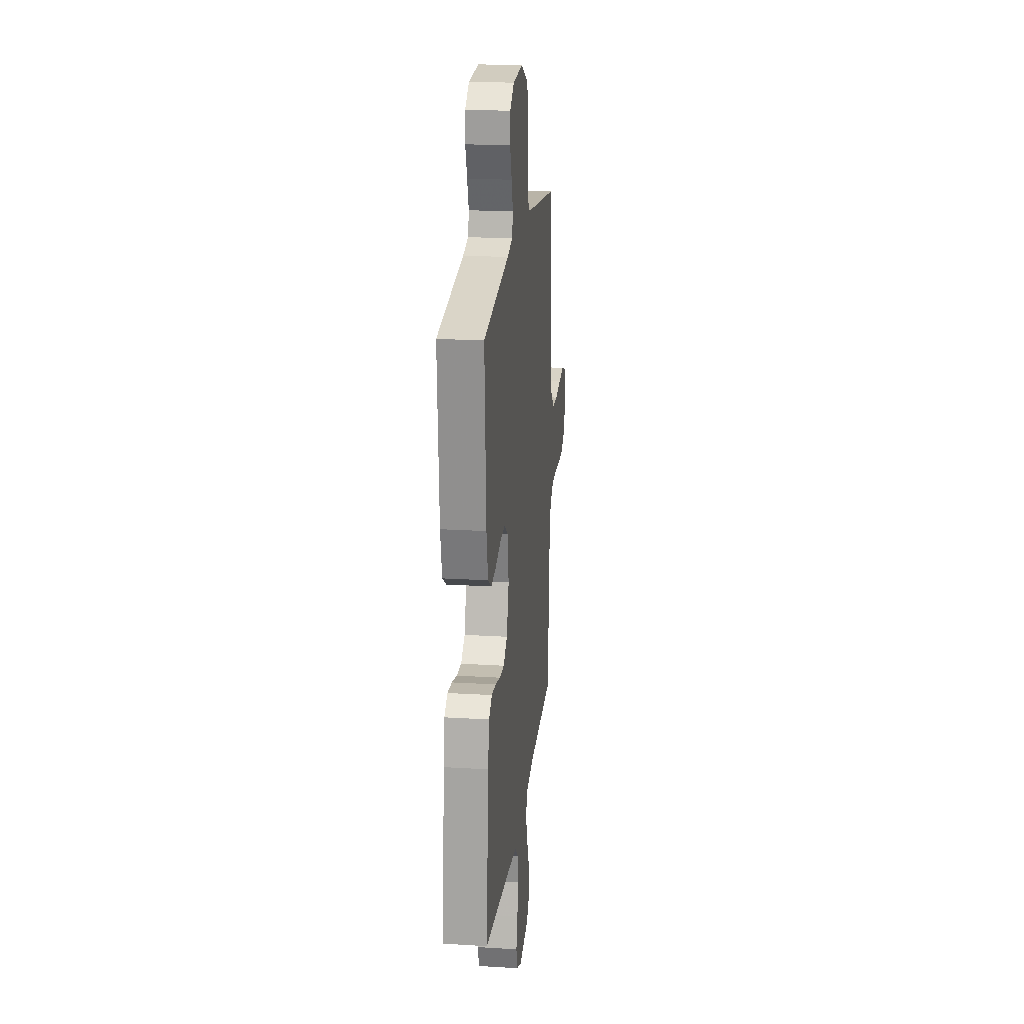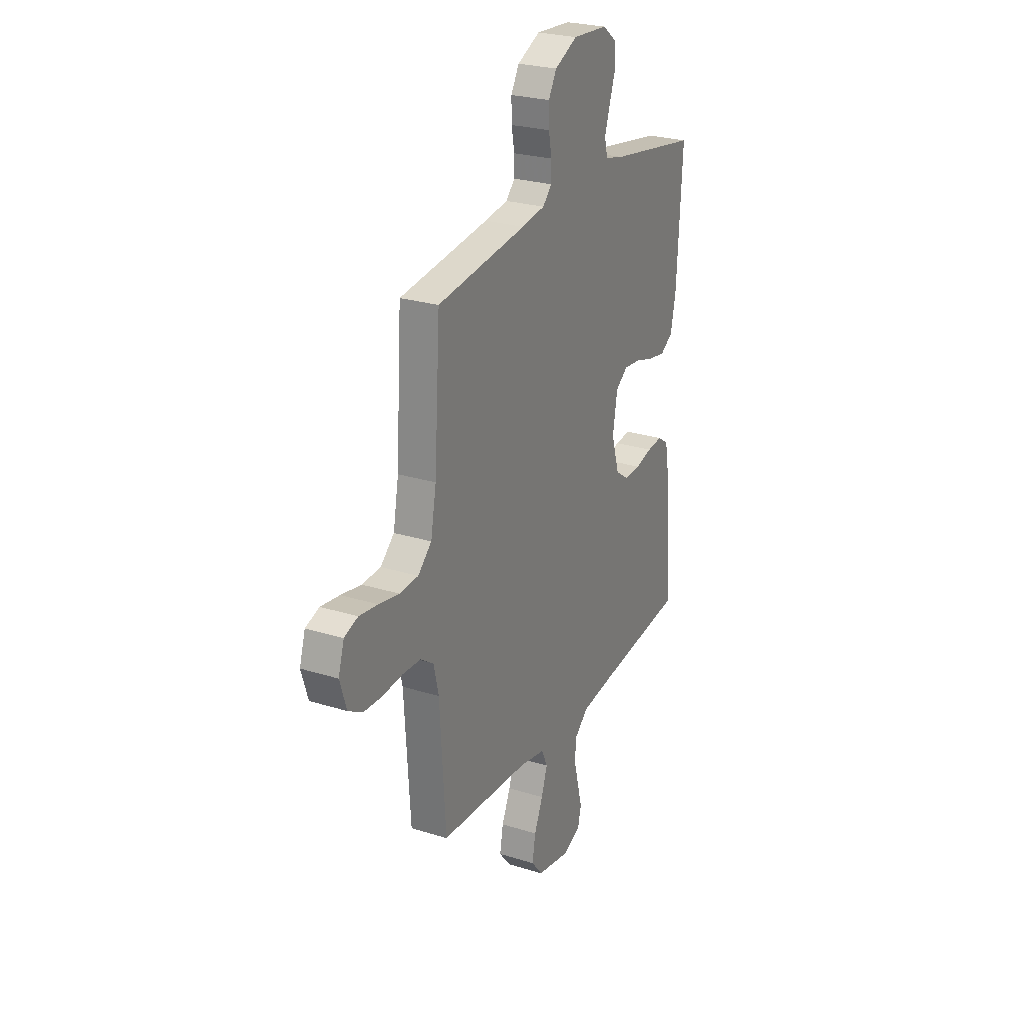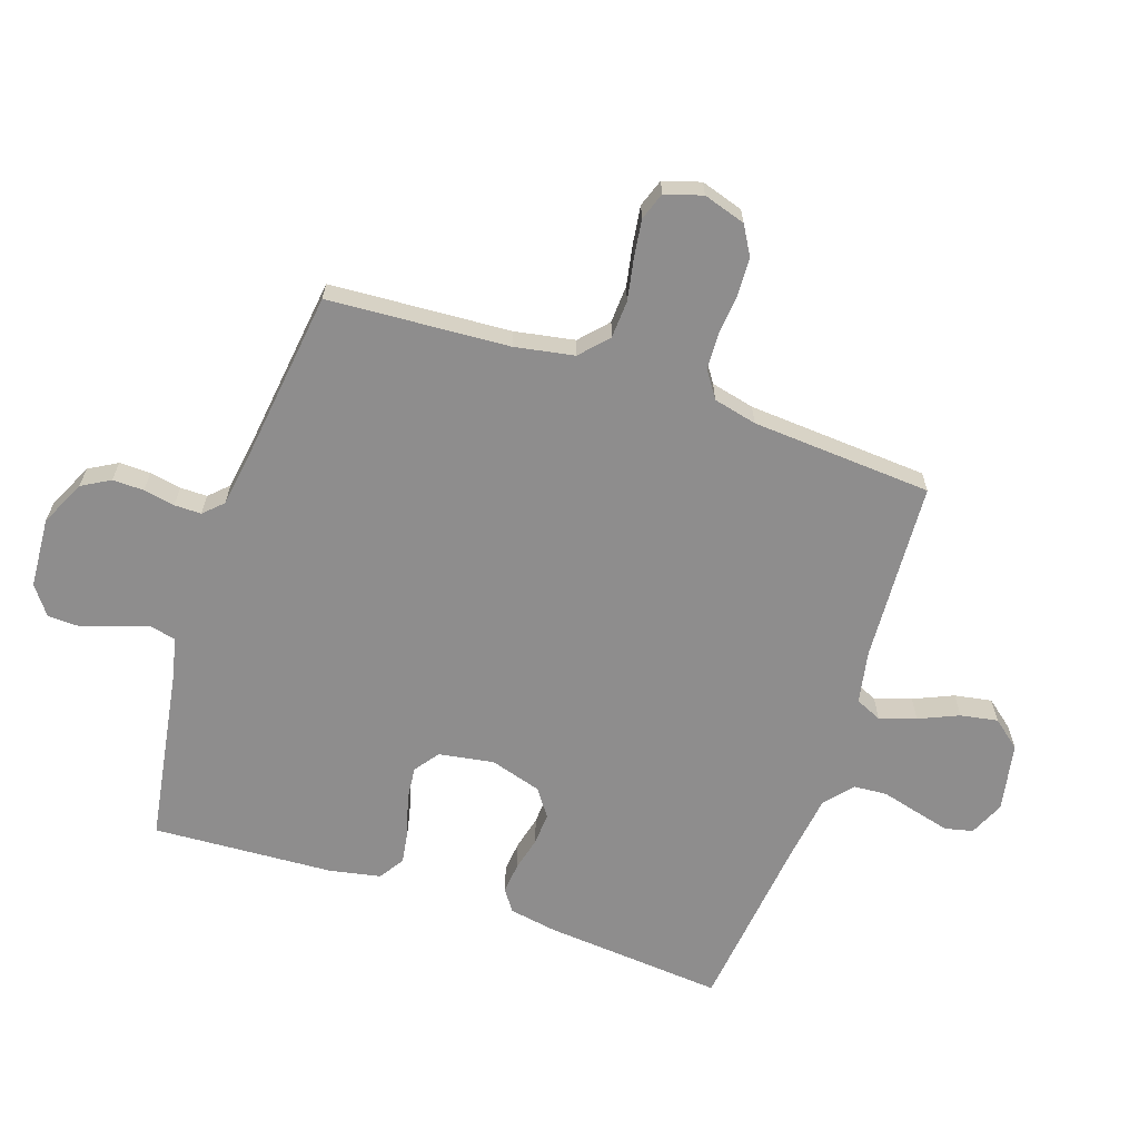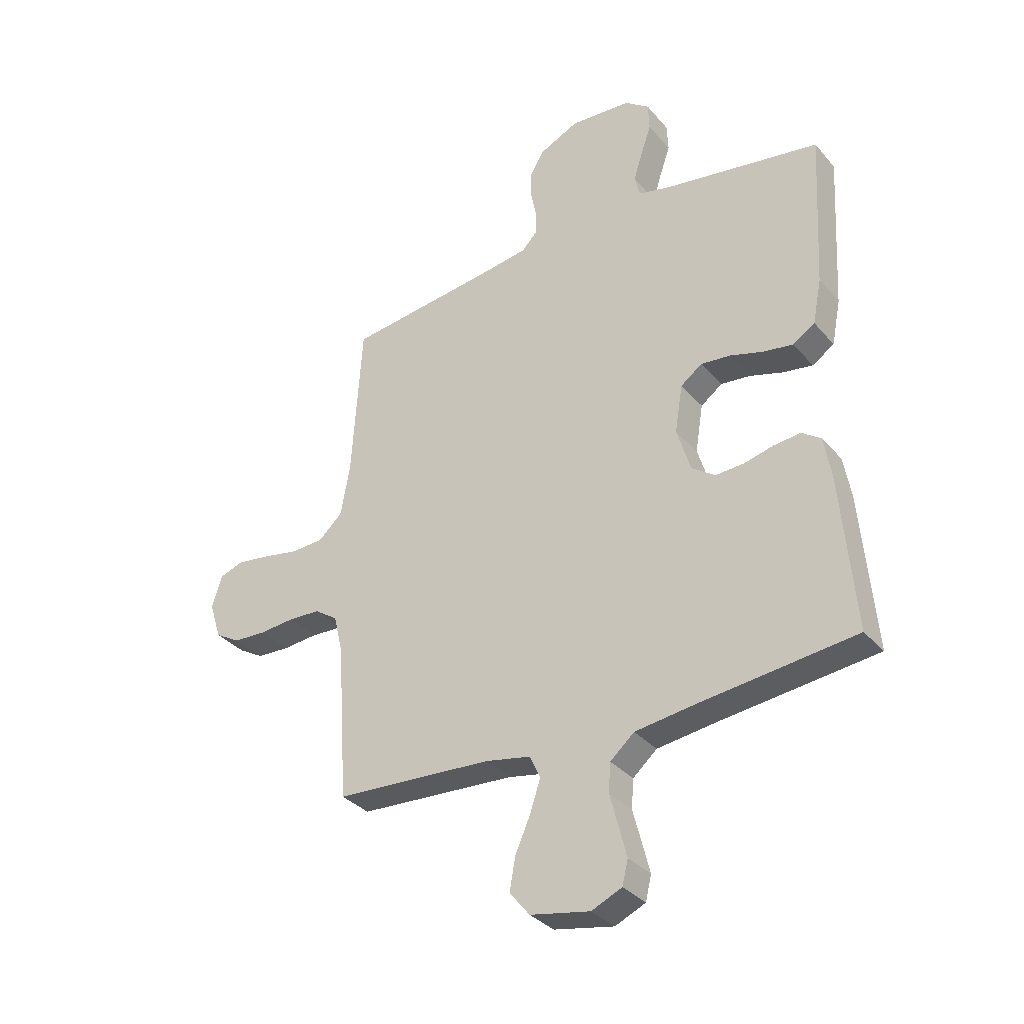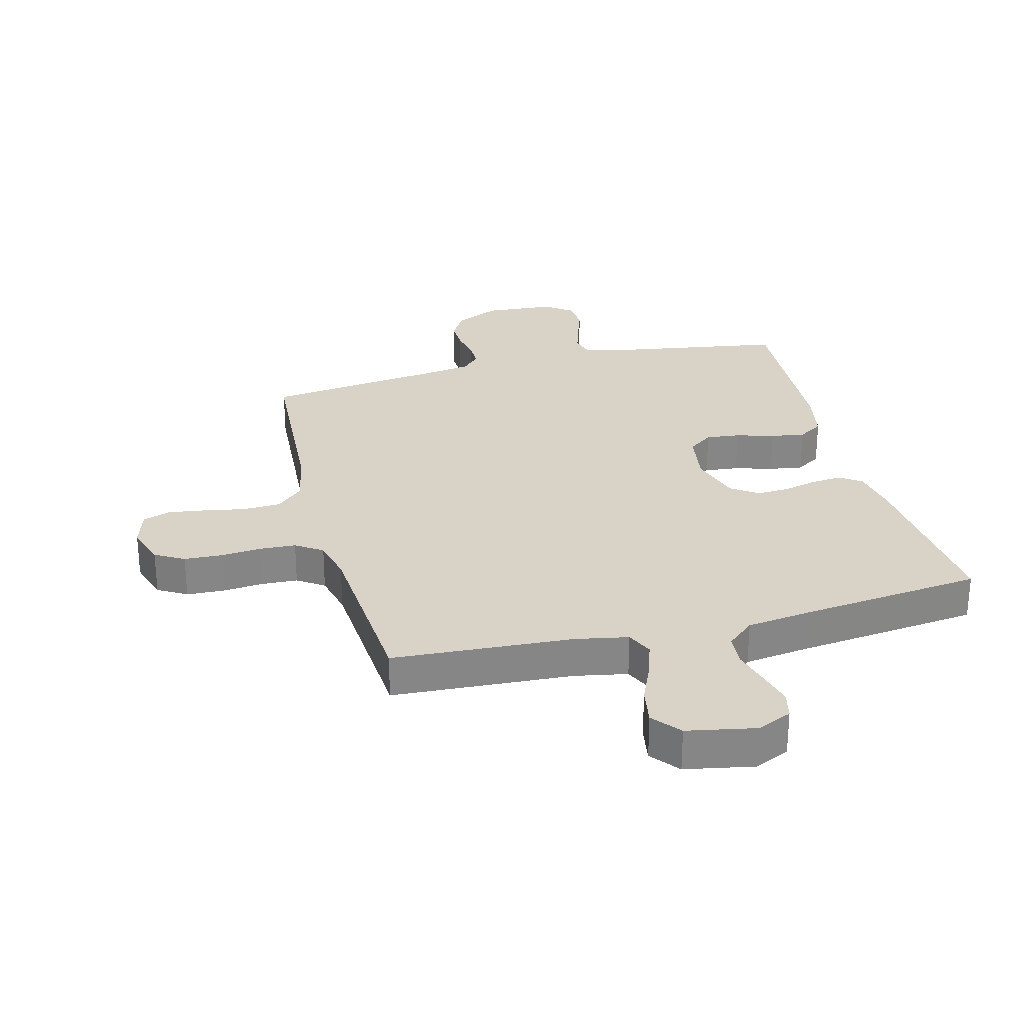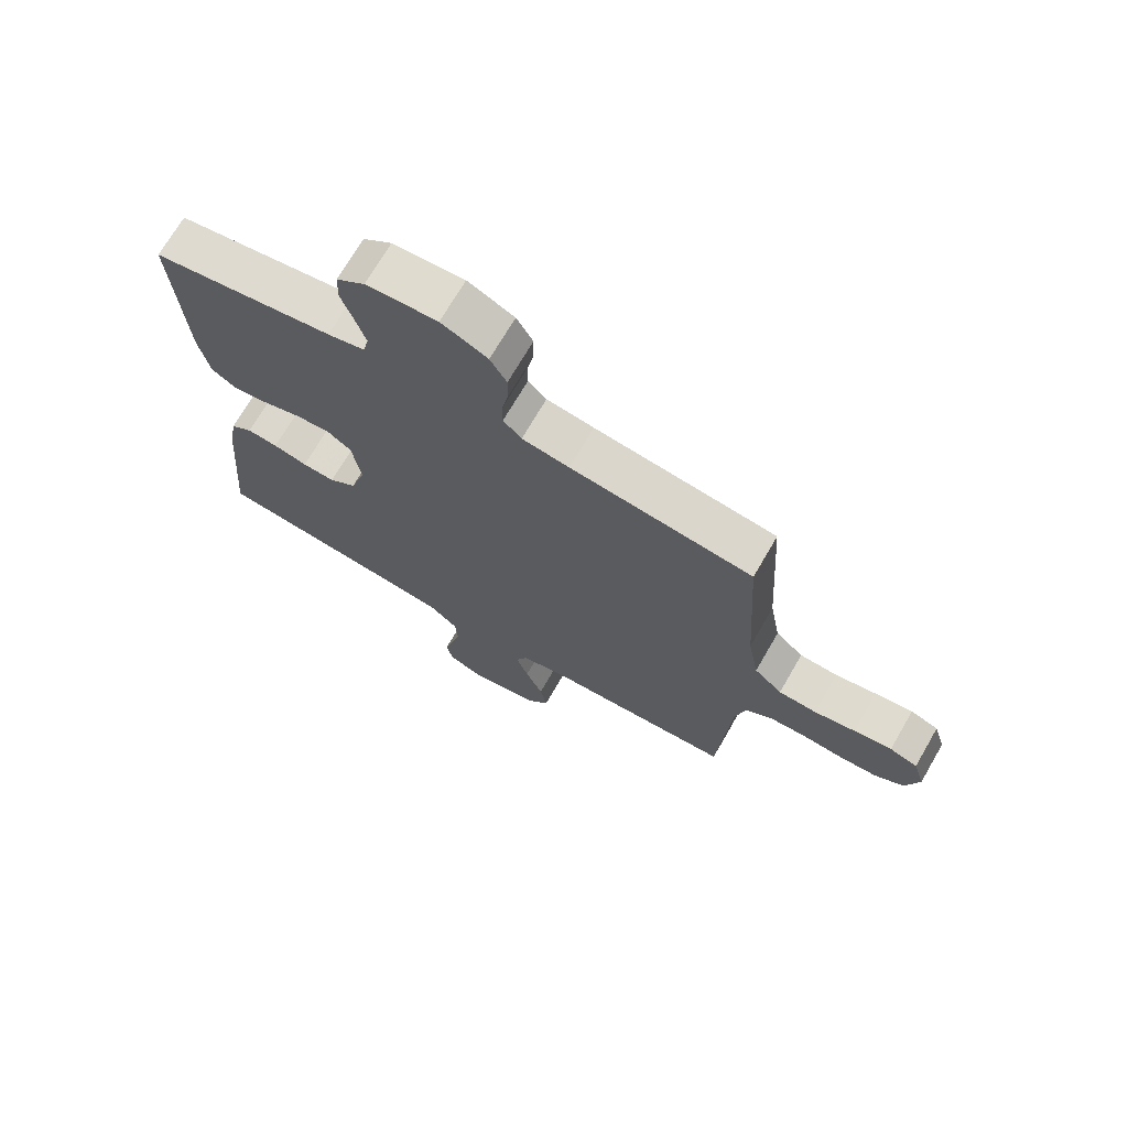
<metadata>
{"format":"obj","ext":"obj","renderer":"f3d","projection":"perspective","resolution":1024,"background":"white","views":[{"elev":20.3,"azim":-83.6,"up":"+Z"},{"elev":25.8,"azim":116.5,"up":"+Z"},{"elev":-64.7,"azim":71.3,"up":"+Y"},{"elev":-33.6,"azim":-146.0,"up":"+Z"},{"elev":28.2,"azim":165.4,"up":"+Y"},{"elev":71.0,"azim":30.1,"up":"+Z"}]}
</metadata>
<code>
v 0.5 0.07 -0.5
v 0.2 0.07 -0.518
v 0.112 0.07 -0.535
v 0.092 0.07 -0.579
v 0.112 0.07 -0.639
v 0.141 0.07 -0.705
v 0.152 0.07 -0.767
v 0.114 0.07 -0.814
v 0 0.07 -0.836
v -0.058 0.07 -0.81
v -0.069 0.07 -0.764
v -0.054 0.07 -0.705
v -0.038 0.07 -0.644
v -0.042 0.07 -0.589
v -0.088 0.07 -0.549
v -0.2 0.07 -0.534
v -0.5 0.07 -0.5
v -0.474 0.07 -0.2
v -0.46 0.07 -0.121
v -0.424 0.07 -0.096
v -0.373 0.07 -0.101
v -0.316 0.07 -0.115
v -0.262 0.07 -0.118
v -0.217 0.07 -0.086
v -0.191 0.07 0
v -0.206 0.07 0.091
v -0.247 0.07 0.121
v -0.304 0.07 0.115
v -0.367 0.07 0.096
v -0.424 0.07 0.087
v -0.466 0.07 0.114
v -0.483 0.07 0.2
v -0.5 0.07 0.5
v -0.2 0.07 0.549
v -0.139 0.07 0.564
v -0.129 0.07 0.605
v -0.146 0.07 0.659
v -0.166 0.07 0.717
v -0.164 0.07 0.77
v -0.117 0.07 0.805
v 0 0.07 0.813
v 0.076 0.07 0.777
v 0.103 0.07 0.73
v 0.102 0.07 0.678
v 0.092 0.07 0.626
v 0.092 0.07 0.581
v 0.122 0.07 0.55
v 0.2 0.07 0.538
v 0.5 0.07 0.5
v 0.519 0.07 0.2
v 0.537 0.07 0.101
v 0.583 0.07 0.059
v 0.646 0.07 0.056
v 0.714 0.07 0.069
v 0.777 0.07 0.078
v 0.823 0.07 0.062
v 0.842 0.07 0
v 0.82 0.07 -0.07
v 0.772 0.07 -0.098
v 0.709 0.07 -0.101
v 0.642 0.07 -0.095
v 0.581 0.07 -0.098
v 0.537 0.07 -0.128
v 0.52 0.07 -0.2
v 0.5 0 -0.5
v 0.2 0 -0.518
v 0.112 0 -0.535
v 0.092 0 -0.579
v 0.112 0 -0.639
v 0.141 0 -0.705
v 0.152 0 -0.767
v 0.114 0 -0.814
v 0 0 -0.836
v -0.058 0 -0.81
v -0.069 0 -0.764
v -0.054 0 -0.705
v -0.038 0 -0.644
v -0.042 0 -0.589
v -0.088 0 -0.549
v -0.2 0 -0.534
v -0.5 0 -0.5
v -0.474 0 -0.2
v -0.46 0 -0.121
v -0.424 0 -0.096
v -0.373 0 -0.101
v -0.316 0 -0.115
v -0.262 0 -0.118
v -0.217 0 -0.086
v -0.191 0 0
v -0.206 0 0.091
v -0.247 0 0.121
v -0.304 0 0.115
v -0.367 0 0.096
v -0.424 0 0.087
v -0.466 0 0.114
v -0.483 0 0.2
v -0.5 0 0.5
v -0.2 0 0.549
v -0.139 0 0.564
v -0.129 0 0.605
v -0.146 0 0.659
v -0.166 0 0.717
v -0.164 0 0.77
v -0.117 0 0.805
v 0 0 0.813
v 0.076 0 0.777
v 0.103 0 0.73
v 0.102 0 0.678
v 0.092 0 0.626
v 0.092 0 0.581
v 0.122 0 0.55
v 0.2 0 0.538
v 0.5 0 0.5
v 0.519 0 0.2
v 0.537 0 0.101
v 0.583 0 0.059
v 0.646 0 0.056
v 0.714 0 0.069
v 0.777 0 0.078
v 0.823 0 0.062
v 0.842 0 0
v 0.82 0 -0.07
v 0.772 0 -0.098
v 0.709 0 -0.101
v 0.642 0 -0.095
v 0.581 0 -0.098
v 0.537 0 -0.128
v 0.52 0 -0.2
f 59 60 61
f 58 59 61
f 57 58 61
f 56 57 61
f 55 56 61
f 54 55 61
f 53 54 61
f 52 53 61 62
f 51 52 62 63
f 48 49 50
f 51 63 64
f 50 51 64
f 48 50 64
f 47 48 64
f 43 44 45
f 42 43 45
f 41 42 45
f 40 41 45
f 39 40 45
f 38 39 45
f 37 38 45
f 36 37 45 46
f 64 1 2
f 47 64 2
f 46 47 2
f 36 46 2
f 35 36 2
f 32 33 34
f 31 32 34
f 30 31 34
f 29 30 34
f 28 29 34
f 20 21 22
f 19 20 22
f 18 19 22
f 17 18 22
f 16 17 22
f 15 16 22 23
f 14 15 23 24
f 11 12 13
f 10 11 13
f 9 10 13
f 8 9 13
f 7 8 13
f 6 7 13
f 5 6 13
f 4 5 13 14
f 14 24 25
f 4 14 25
f 3 4 25
f 27 28 34 35
f 26 27 35
f 25 26 35
f 3 25 35
f 2 3 35
f 125 124 123
f 125 123 122
f 125 122 121
f 125 121 120
f 125 120 119
f 125 119 118
f 125 118 117
f 126 125 117 116
f 127 126 116 115
f 114 113 112
f 128 127 115
f 128 115 114
f 128 114 112
f 128 112 111
f 109 108 107
f 109 107 106
f 109 106 105
f 109 105 104
f 109 104 103
f 109 103 102
f 109 102 101
f 110 109 101 100
f 66 65 128
f 66 128 111
f 66 111 110
f 66 110 100
f 66 100 99
f 98 97 96
f 98 96 95
f 98 95 94
f 98 94 93
f 98 93 92
f 86 85 84
f 86 84 83
f 86 83 82
f 86 82 81
f 86 81 80
f 87 86 80 79
f 88 87 79 78
f 77 76 75
f 77 75 74
f 77 74 73
f 77 73 72
f 77 72 71
f 77 71 70
f 77 70 69
f 78 77 69 68
f 89 88 78
f 89 78 68
f 89 68 67
f 99 98 92 91
f 99 91 90
f 99 90 89
f 99 89 67
f 99 67 66
f 1 65 66 2
f 2 66 67 3
f 3 67 68 4
f 4 68 69 5
f 5 69 70 6
f 6 70 71 7
f 7 71 72 8
f 8 72 73 9
f 9 73 74 10
f 10 74 75 11
f 11 75 76 12
f 12 76 77 13
f 13 77 78 14
f 14 78 79 15
f 15 79 80 16
f 16 80 81 17
f 17 81 82 18
f 18 82 83 19
f 19 83 84 20
f 20 84 85 21
f 21 85 86 22
f 22 86 87 23
f 23 87 88 24
f 24 88 89 25
f 25 89 90 26
f 26 90 91 27
f 27 91 92 28
f 28 92 93 29
f 29 93 94 30
f 30 94 95 31
f 31 95 96 32
f 32 96 97 33
f 33 97 98 34
f 34 98 99 35
f 35 99 100 36
f 36 100 101 37
f 37 101 102 38
f 38 102 103 39
f 39 103 104 40
f 40 104 105 41
f 41 105 106 42
f 42 106 107 43
f 43 107 108 44
f 44 108 109 45
f 45 109 110 46
f 46 110 111 47
f 47 111 112 48
f 48 112 113 49
f 49 113 114 50
f 50 114 115 51
f 51 115 116 52
f 52 116 117 53
f 53 117 118 54
f 54 118 119 55
f 55 119 120 56
f 56 120 121 57
f 57 121 122 58
f 58 122 123 59
f 59 123 124 60
f 60 124 125 61
f 61 125 126 62
f 62 126 127 63
f 63 127 128 64
f 64 128 65 1

</code>
